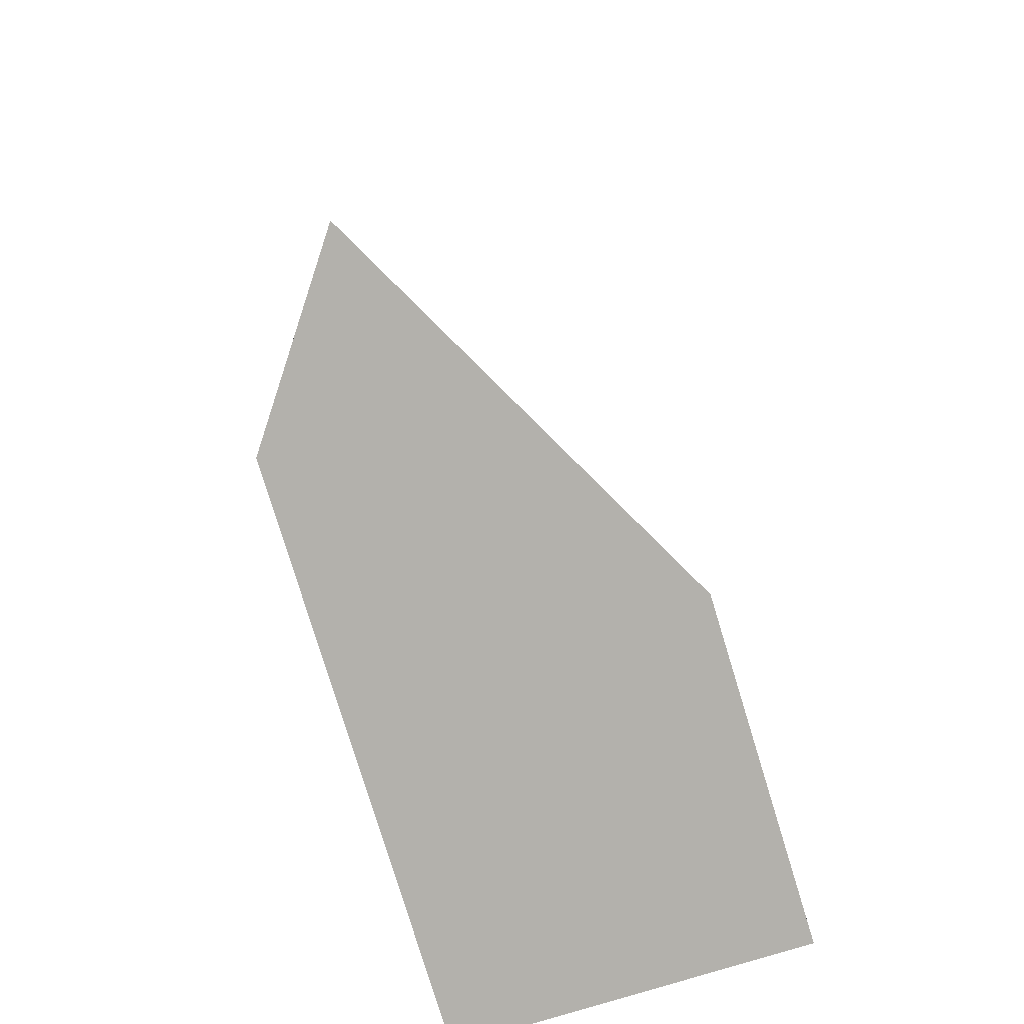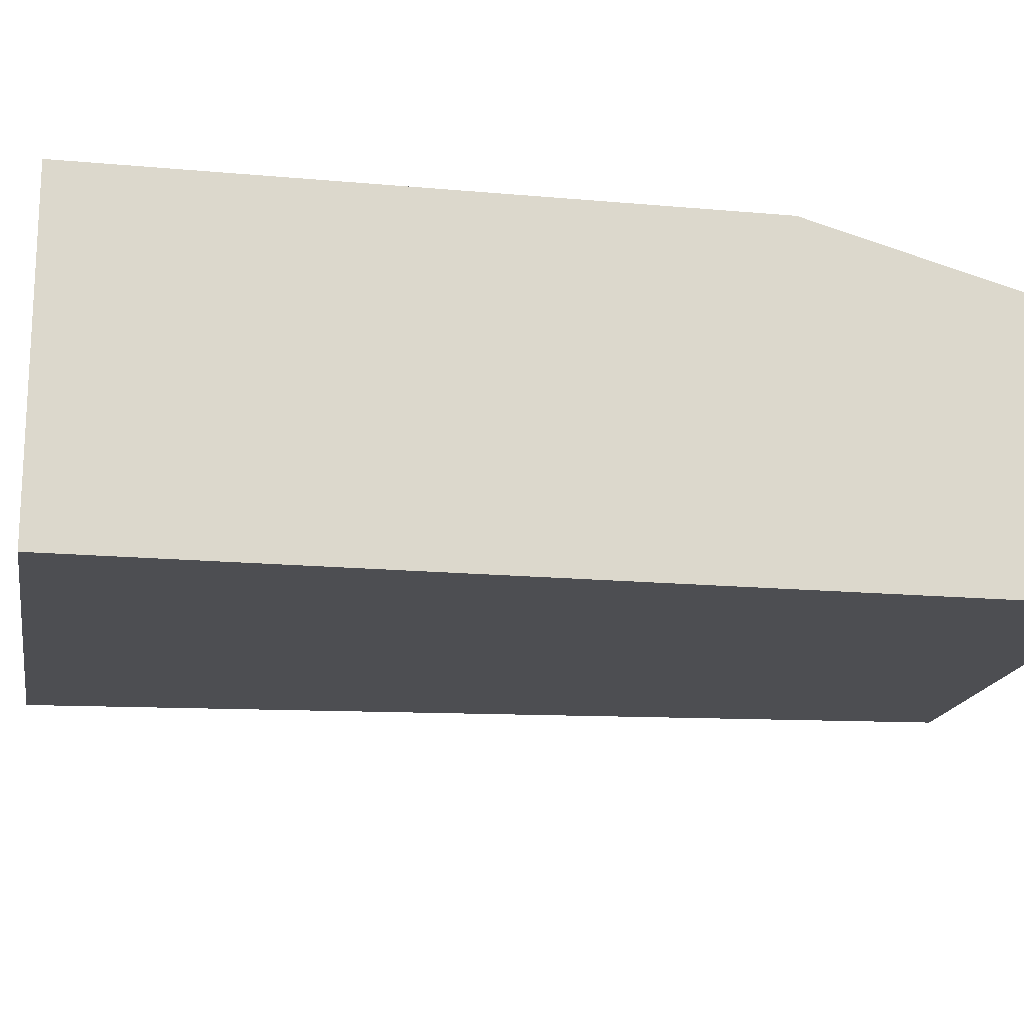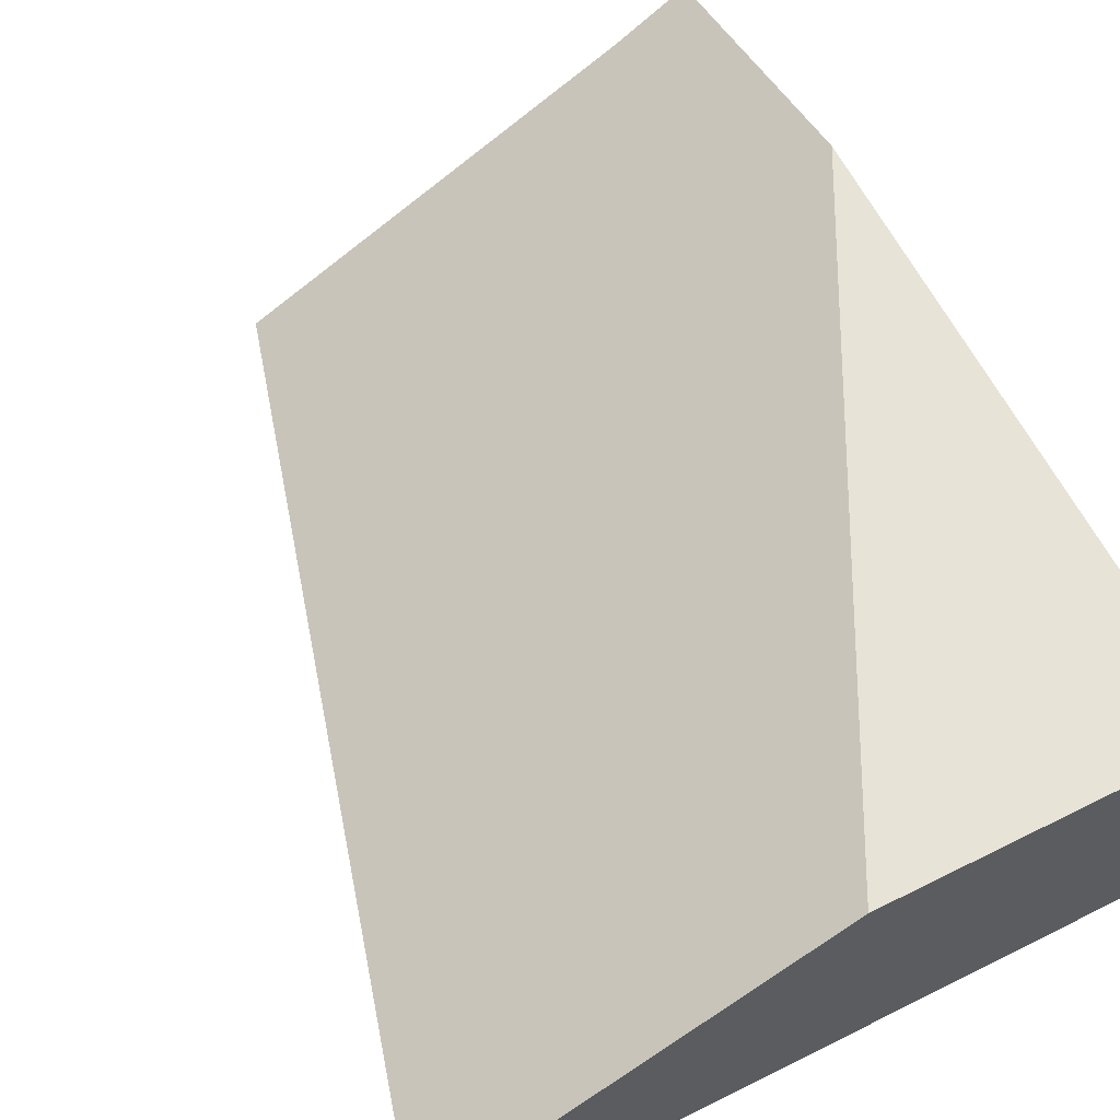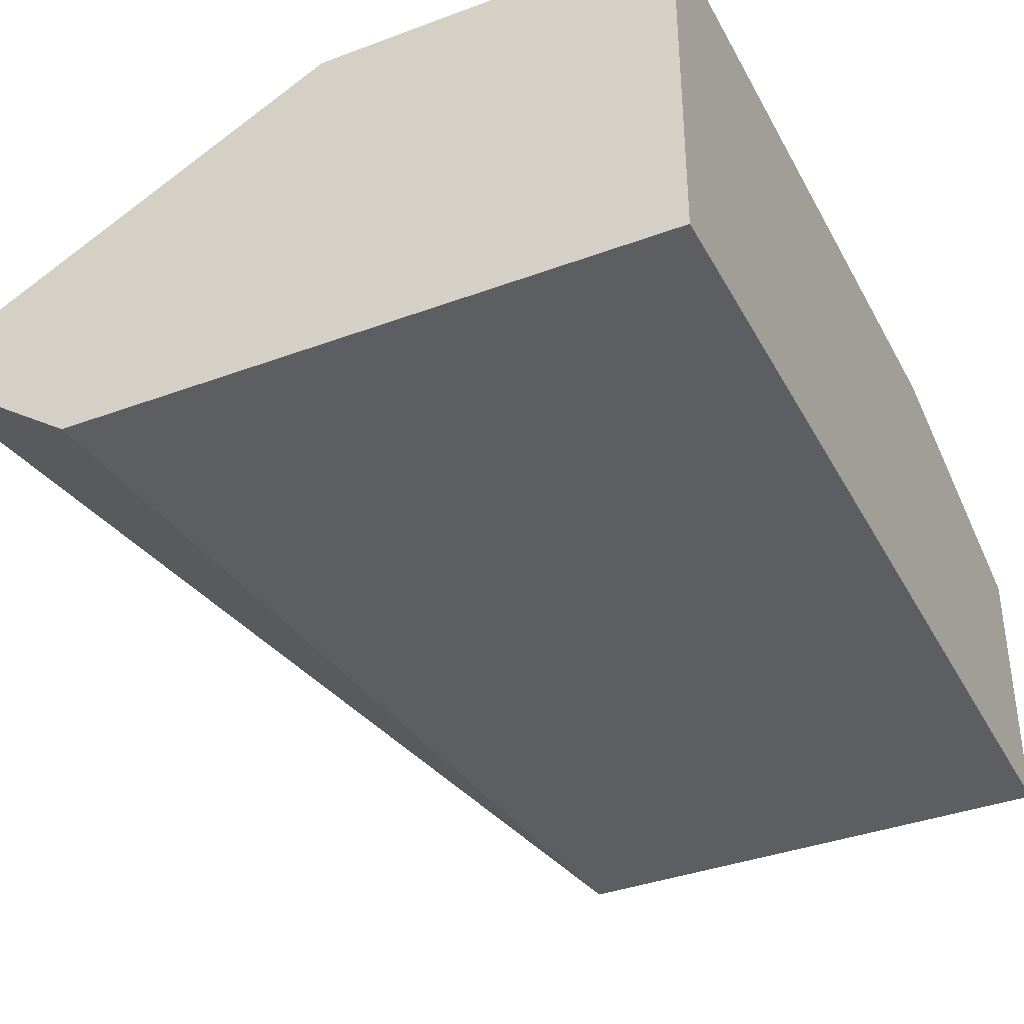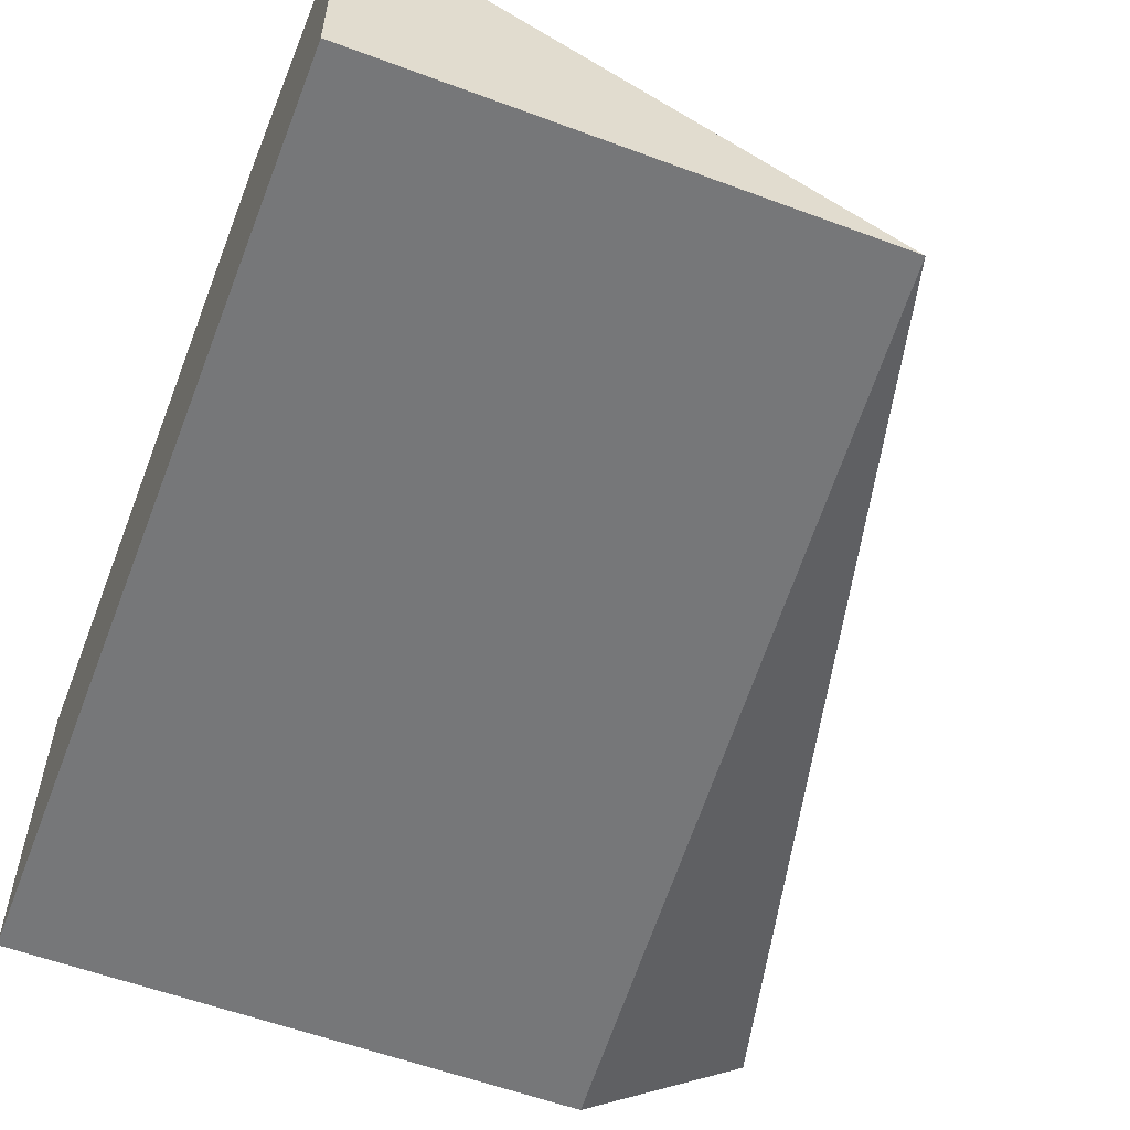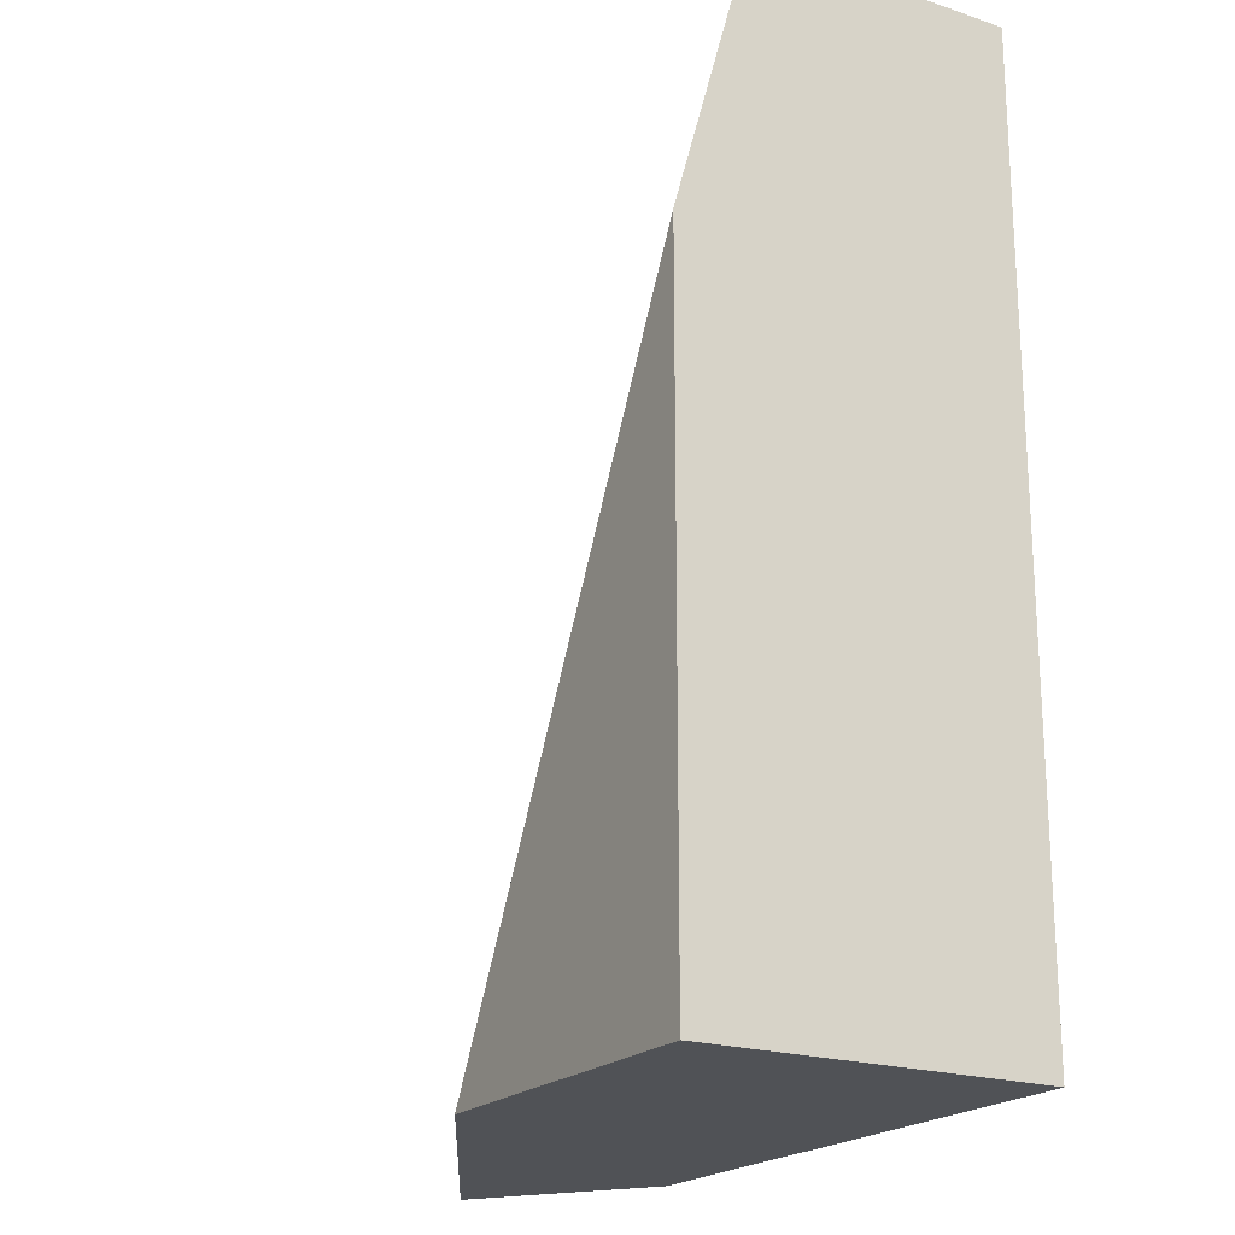
<metadata>
{"format":"obj","ext":"obj","renderer":"f3d","projection":"perspective","resolution":1024,"background":"white","views":[{"elev":-79.0,"azim":107.0,"up":"+Z"},{"elev":-17.1,"azim":-100.2,"up":"+Y"},{"elev":62.4,"azim":153.2,"up":"+Y"},{"elev":-37.6,"azim":-154.5,"up":"+Y"},{"elev":-57.1,"azim":-21.2,"up":"+Y"},{"elev":-20.6,"azim":-120.8,"up":"+Z"}]}
</metadata>
<code>
v -69 11 109
v -87 -1 109
v -87 -40 109
v -87 -40 109
v 27 -40 109
v -69 11 109
v -87 -1 109
v -87 -40 44
v -87 -40 109
v -87 40 -109
v 46 -40 -109
v -87 -40 -109
v -8 40 -109
v 87 -11 -109
v 46 -40 -109
v 46 -40 -109
v -87 40 -109
v -8 40 -109
v -87 -1 109
v -69 11 109
v -87 22 109
v -87 -1 109
v -87 -40 -109
v -87 -40 44
v -87 -1 109
v -87 40 -109
v -87 -40 -109
v -87 40 -109
v -87 -1 109
v -87 40 44
v -87 -1 109
v -87 22 109
v -87 40 44
v -8 40 -109
v -87 40 -109
v -87 40 44
v 27 -40 109
v -8 40 -109
v -87 40 44
v -87 40 44
v -87 22 109
v -69 11 109
v -87 40 44
v -69 11 109
v 27 -40 109
v 27 -40 109
v 87 -11 -109
v -8 40 -109
v 27 -40 109
v 46 -40 -109
v 87 -11 -109
v 46 -40 -109
v 27 -40 109
v -87 -40 109
v -87 -40 44
v -87 -40 -109
v 46 -40 -109
v -87 -40 109
v -87 -40 44
v 46 -40 -109
f 1 2 3
f 4 5 6
f 7 8 9
f 10 11 12
f 13 14 15
f 16 17 18
f 19 20 21
f 22 23 24
f 25 26 27
f 28 29 30
f 31 32 33
f 34 35 36
f 37 38 39
f 40 41 42
f 43 44 45
f 46 47 48
f 49 50 51
f 52 53 54
f 55 56 57
f 58 59 60

</code>
